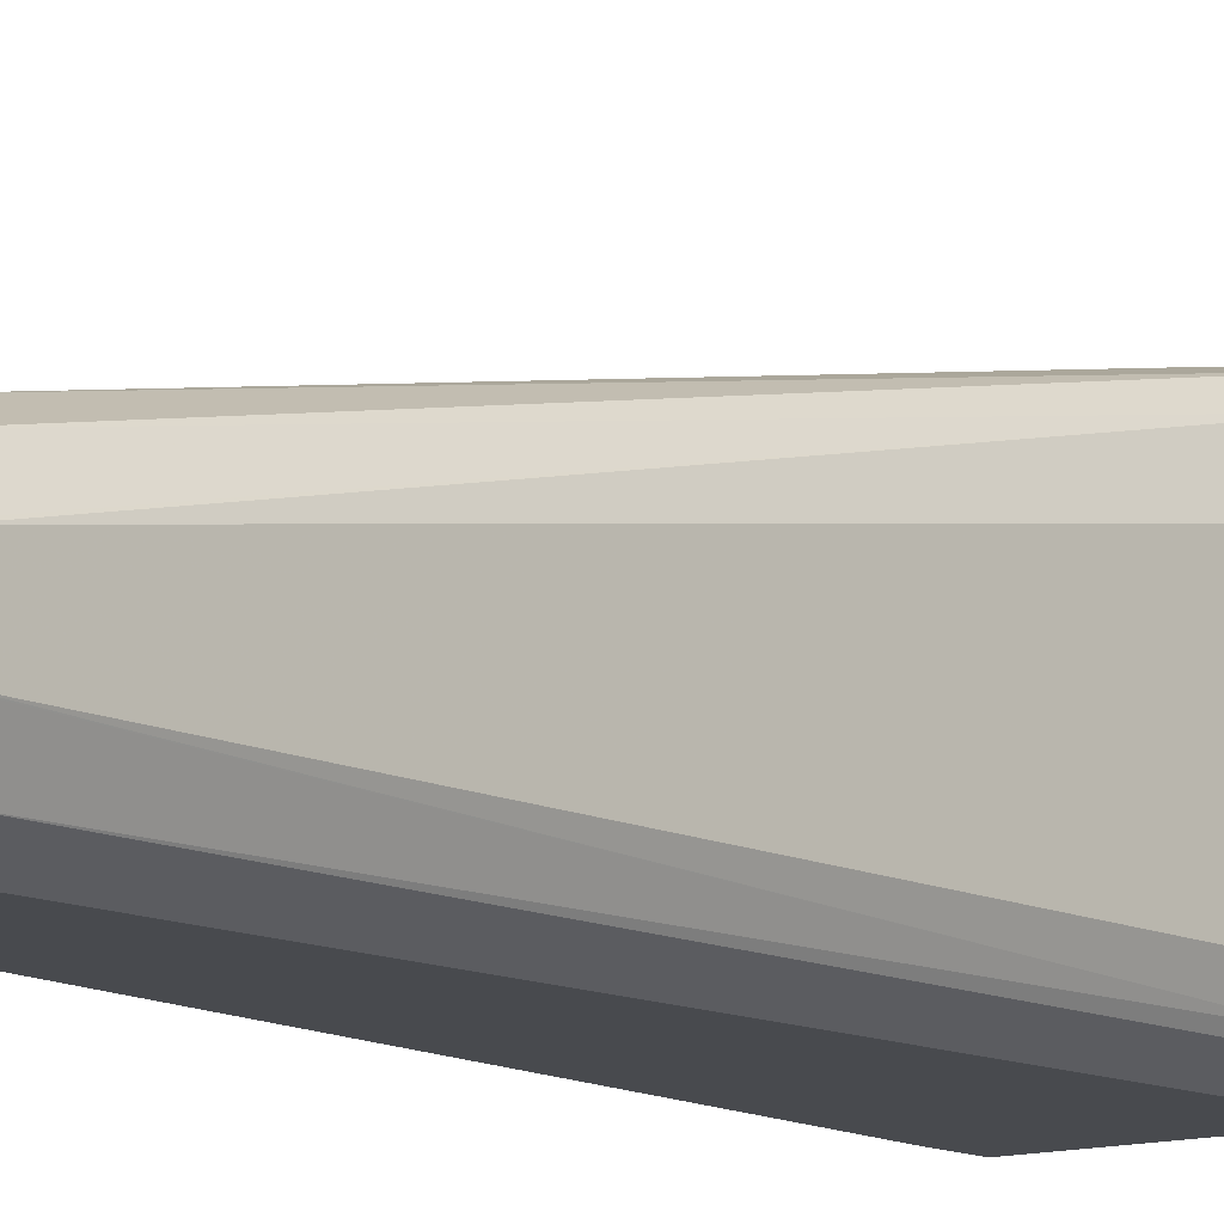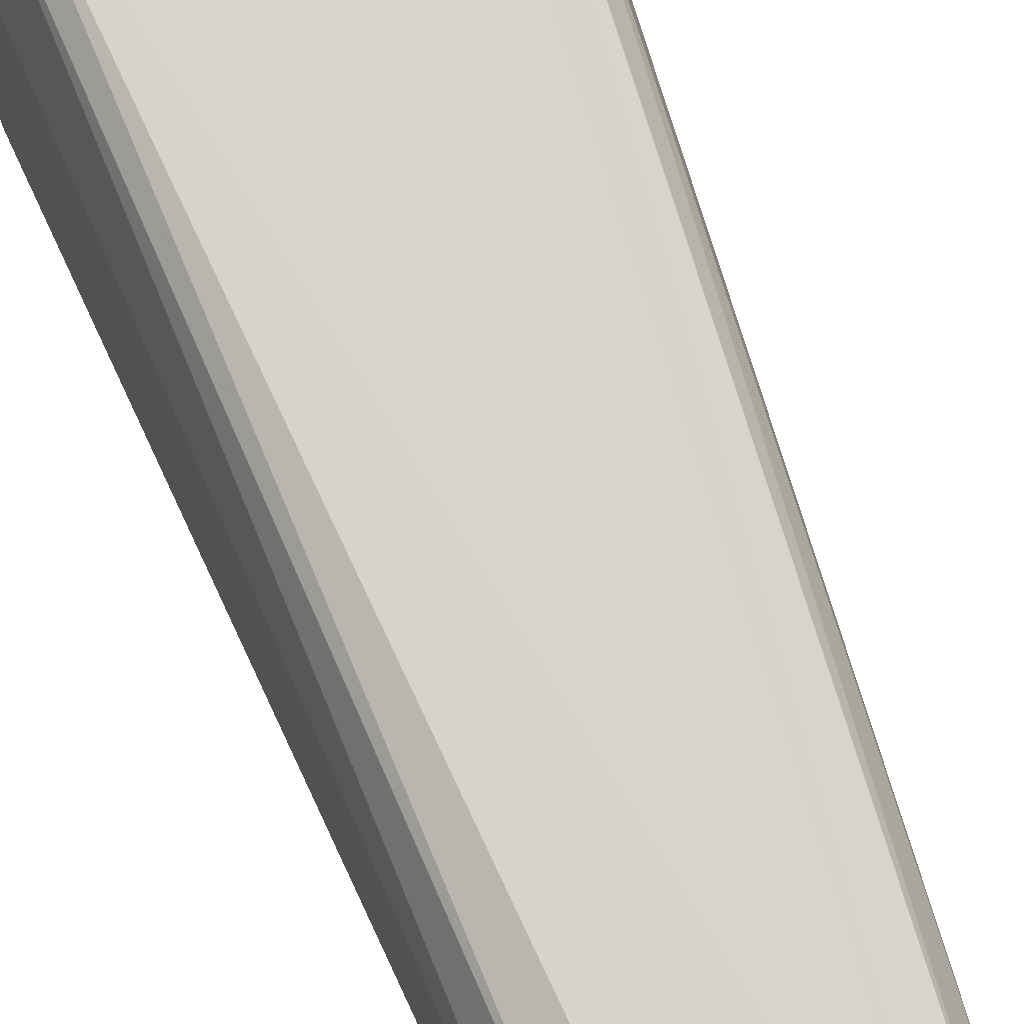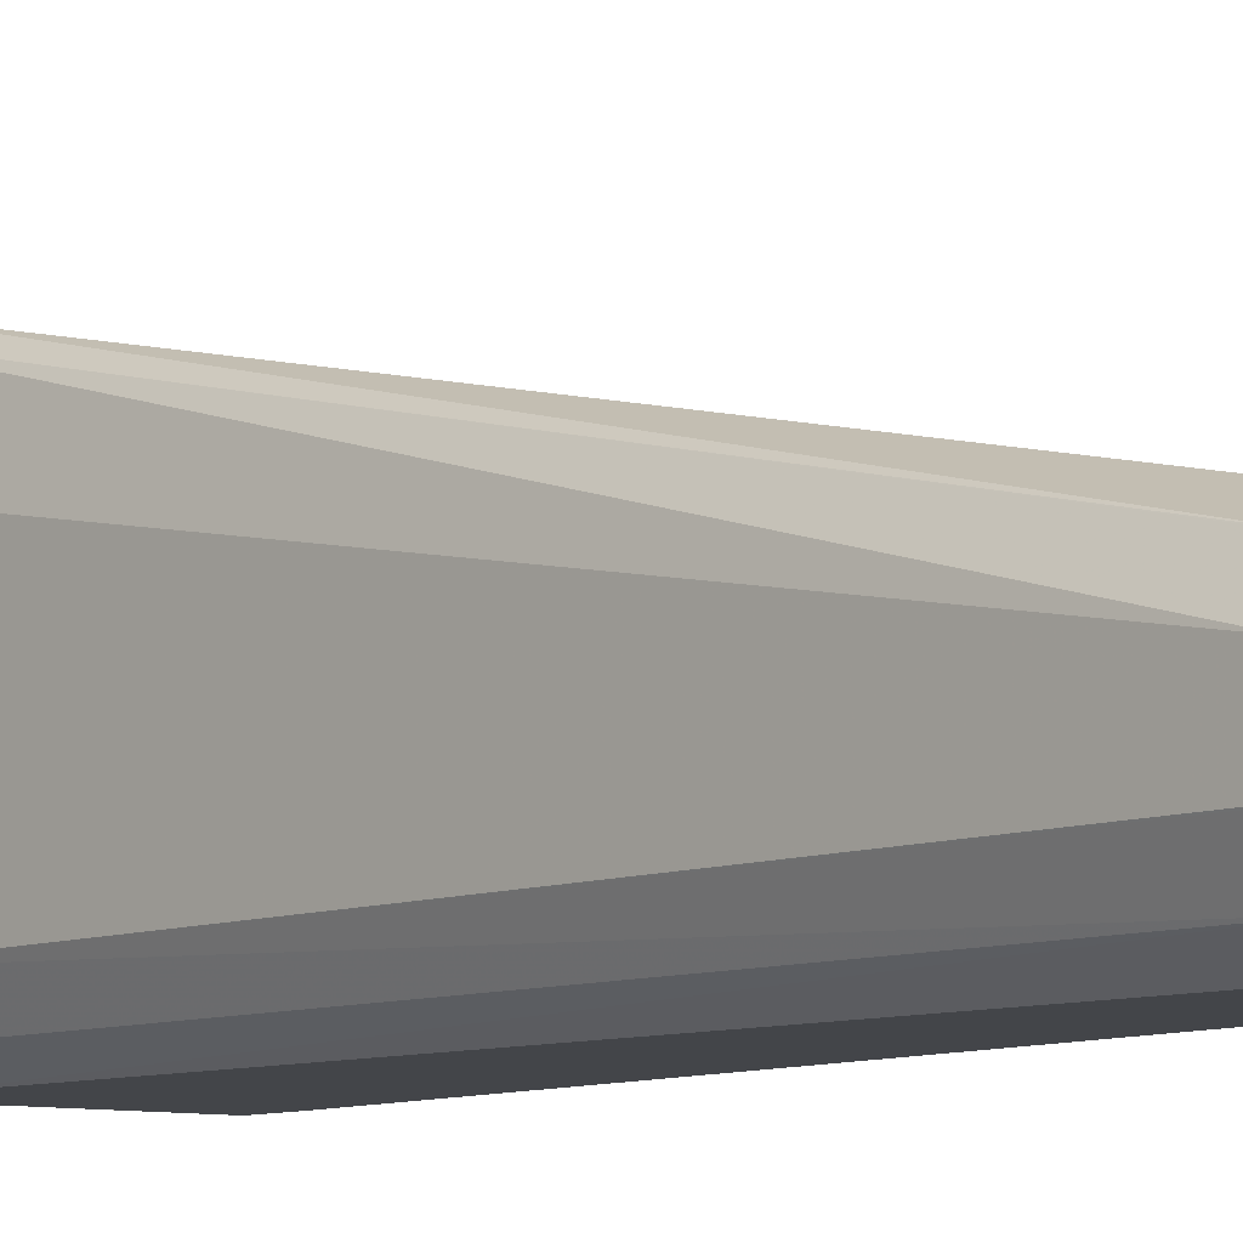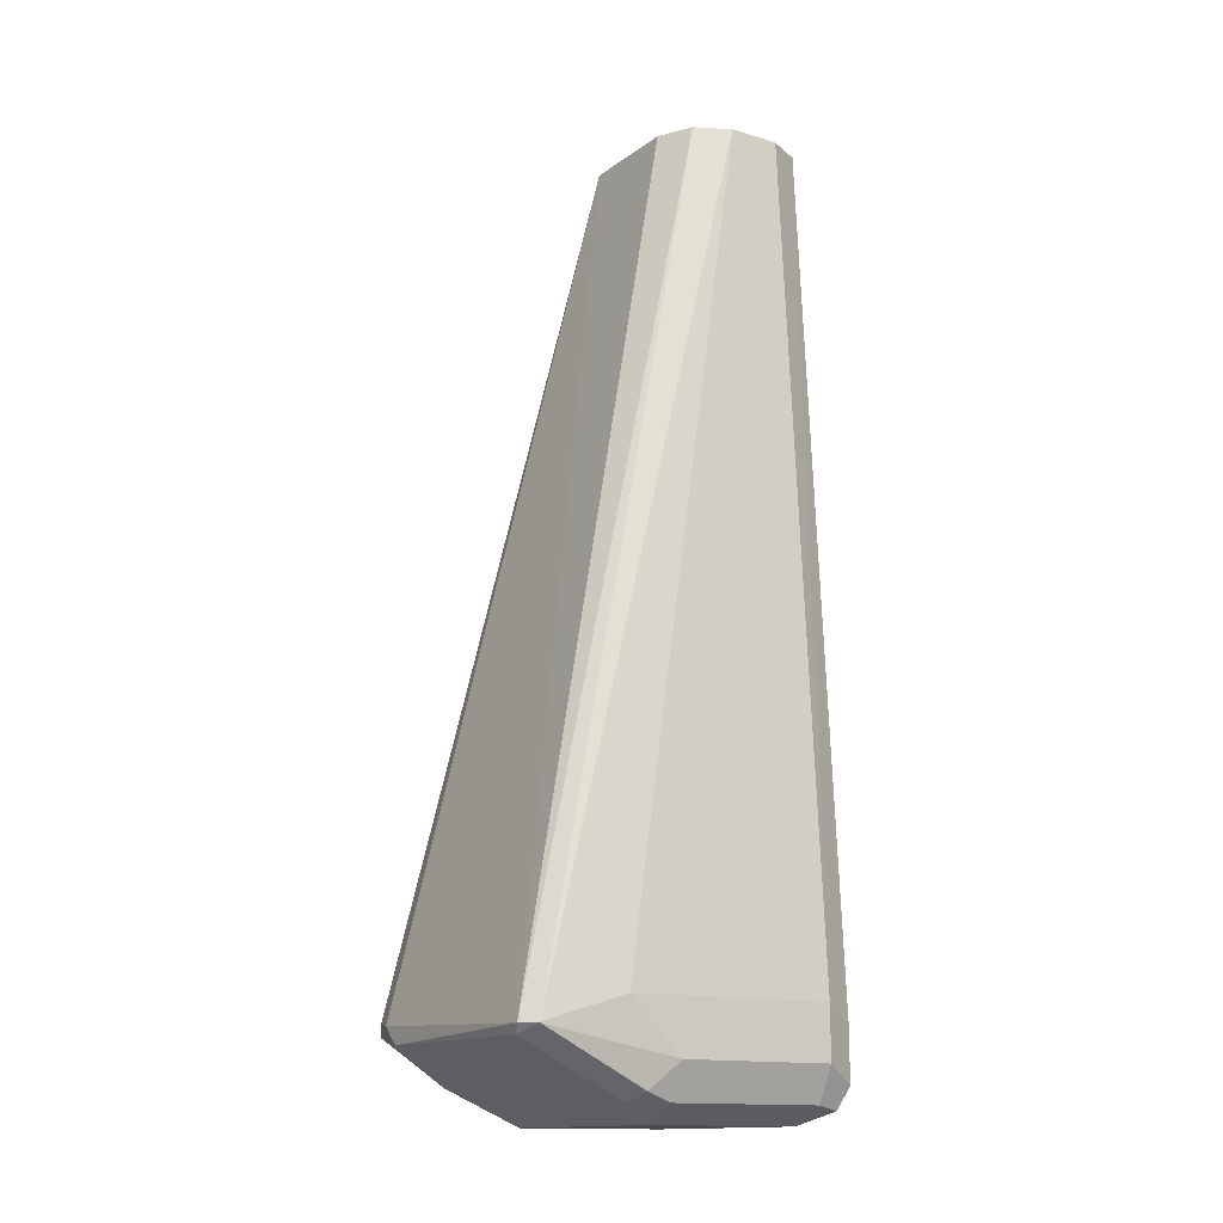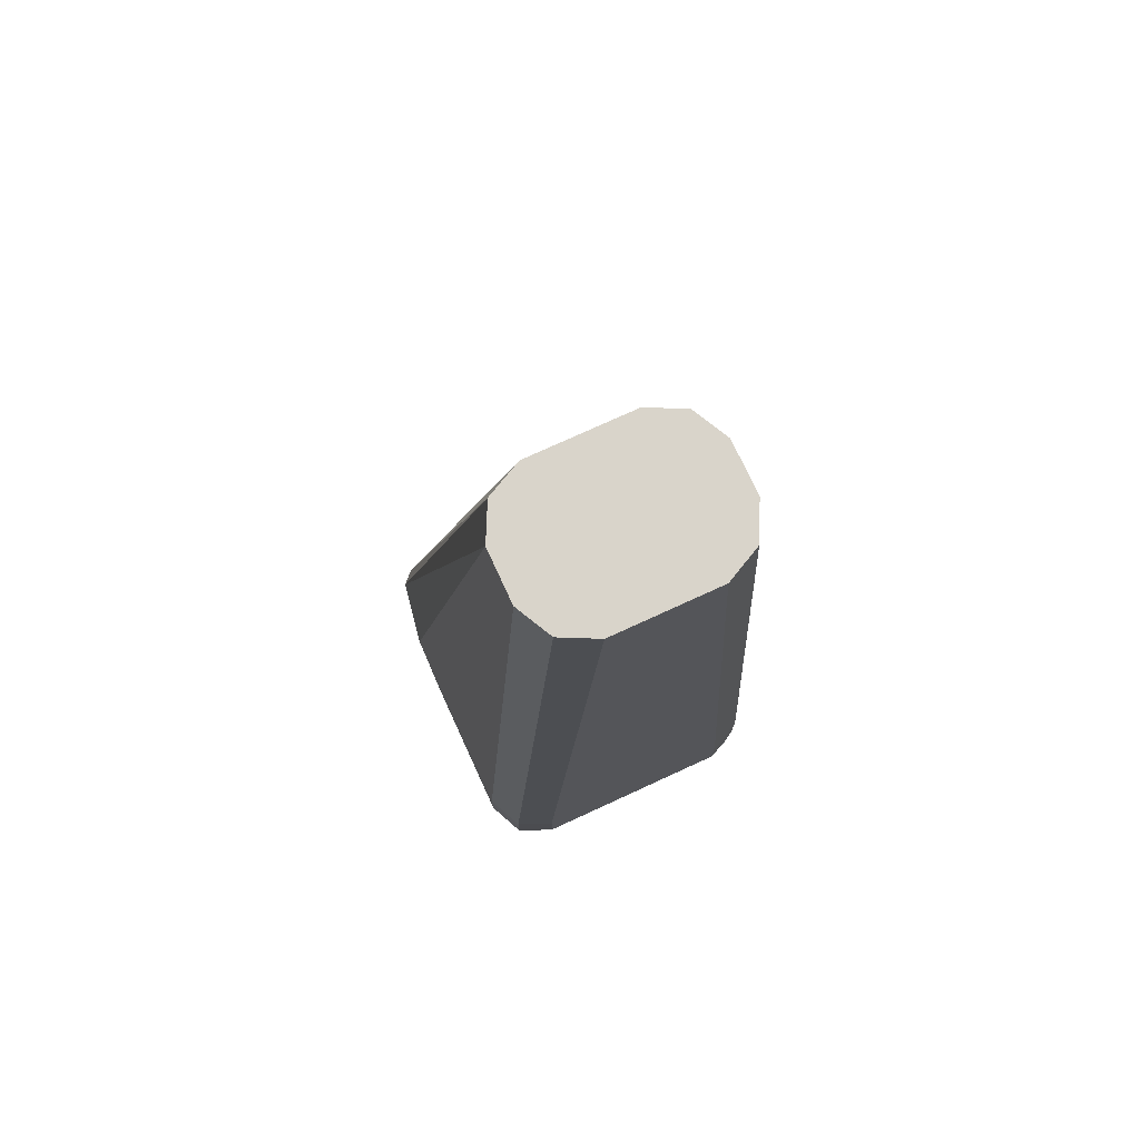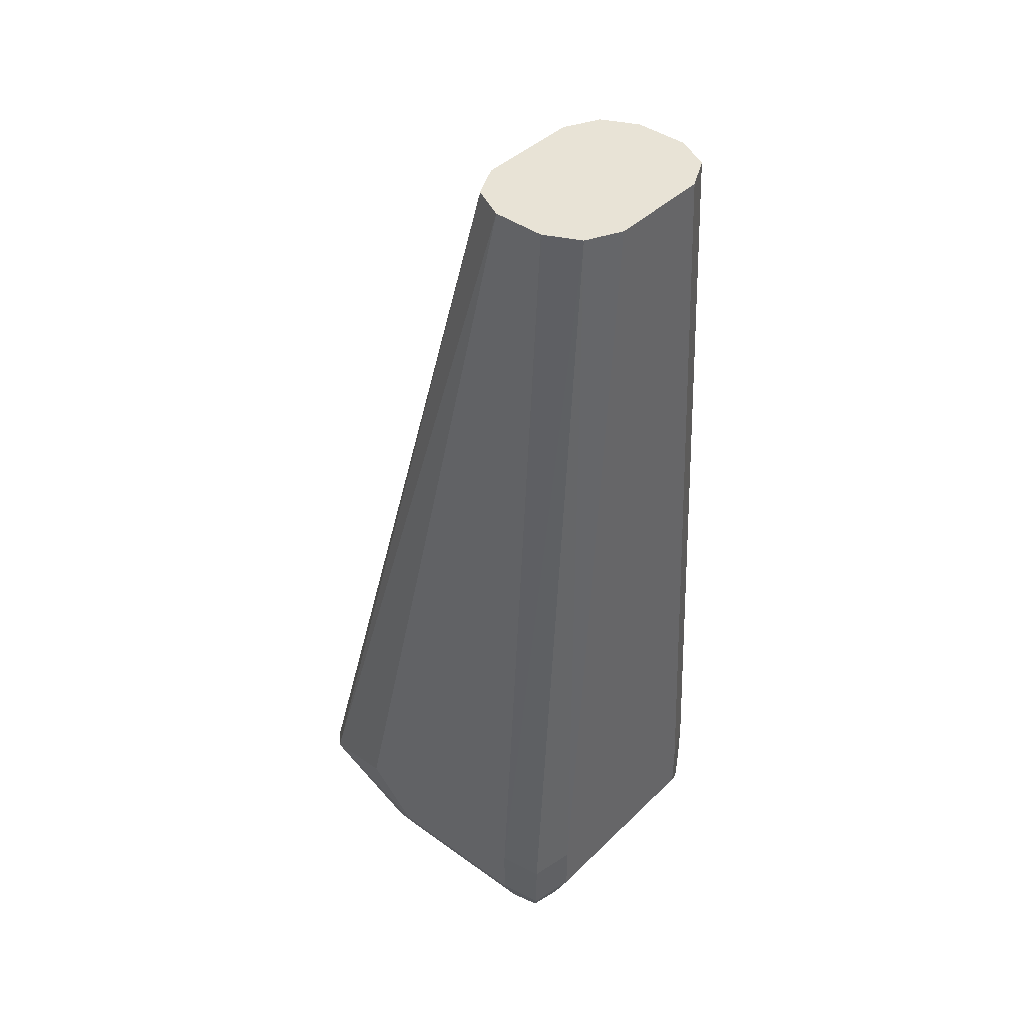
<metadata>
{"format":"obj","ext":"obj","renderer":"f3d","projection":"perspective","resolution":1024,"background":"white","views":[{"elev":-13.1,"azim":-141.3,"up":"+Z"},{"elev":65.1,"azim":159.2,"up":"+Z"},{"elev":-8.8,"azim":141.4,"up":"+Z"},{"elev":-14.2,"azim":56.7,"up":"+Y"},{"elev":74.8,"azim":155.3,"up":"+Y"},{"elev":41.7,"azim":130.9,"up":"+Y"}]}
</metadata>
<code>
v 0.04645 -0.3066 0.7386
v -0.03716 -0.3035 0.7371
v -0.03096 -0.3097 0.7371
v 0.04335 -0.3097 0.7371
v 0.0511 -0.3066 0.734
v 0.03096 0.0002971 0.6628
v 0.01858 0.0002971 0.669
v -0.01858 0.0002971 0.669
v -0.04645 -0.3019 0.734
v -0.04645 -0.3066 0.734
v -0.03716 -0.3159 0.7247
v 0.04335 -0.3283 0.6999
v 0.0511 -0.3252 0.6968
v 0.05575 -0.3159 0.6875
v 0.05575 -0.2973 0.7061
v 0.03716 0.0002971 0.6504
v 0.03107 0.0002971 0.6626
v -0.01924 0.0002971 0.6686
v -0.0511 -0.295 0.7247
v -0.03096 0.0002971 0.6628
v -0.05575 -0.2973 0.7061
v -0.04955 -0.3097 0.7185
v -0.04335 -0.3221 0.7123
v 0.03716 -0.3345 0.6875
v 0.04955 -0.3283 0.6875
v 0.05575 -0.3159 0.6318
v 0.05575 -0.2973 0.6318
v 0.03716 0.0002971 0.6318
v -0.03683 0.0002971 0.651
v -0.03716 0.0002971 0.6504
v -0.05575 -0.2973 0.6318
v -0.05575 -0.3159 0.6875
v -0.04955 -0.3283 0.6813
v -0.03716 -0.3345 0.6875
v 0.03716 -0.3345 0.6318
v 0.04955 -0.3283 0.6318
v 0.04955 -0.3221 0.6194
v 0.04955 -0.3035 0.6194
v 0.03096 0.0002971 0.6194
v 0.037 0.0002971 0.6315
v -0.03716 0.0002971 0.6318
v -0.0511 -0.288 0.6225
v -0.05575 -0.3159 0.6318
v -0.04955 -0.3283 0.6256
v -0.03716 -0.3345 0.6318
v 0.03716 -0.3283 0.6194
v 0.04645 -0.3298 0.6225
v 0.03716 -0.3159 0.6132
v 0.03716 -0.2973 0.6132
v 0.01858 0.0002971 0.6132
v -0.03705 0.0002971 0.6316
v -0.04955 -0.2973 0.6194
v -0.04955 -0.3159 0.6194
v -0.03096 0.0002971 0.6194
v -0.04645 -0.3252 0.6179
v -0.03716 -0.3283 0.6194
v -0.03716 -0.3159 0.6132
v -0.01858 0.0002971 0.6132
v -0.03716 -0.2973 0.6132
v -0.03074 0.0002971 0.6193
f 27 39 40
f 27 40 28
f 31 42 43
f 31 41 42
f 32 43 44
f 33 45 34
f 33 44 45
f 35 45 56
f 35 56 46
f 27 38 39
f 35 46 47
f 32 44 33
f 26 38 27
f 23 33 34
f 21 43 32
f 26 36 37
f 24 36 25
f 24 35 36
f 24 45 35
f 24 34 45
f 22 33 23
f 22 32 33
f 21 41 31
f 21 30 41
f 21 32 22
f 35 47 36
f 26 37 38
f 36 47 37
f 46 48 47
f 37 48 49
f 21 31 43
f 58 59 60
f 55 57 56
f 53 57 55
f 52 60 59
f 52 54 60
f 52 57 53
f 52 59 57
f 48 50 49
f 48 58 50
f 48 59 58
f 48 57 59
f 37 47 48
f 46 57 48
f 44 56 45
f 44 55 56
f 44 53 55
f 43 53 44
f 42 54 52
f 42 51 54
f 42 53 43
f 42 52 53
f 41 51 42
f 39 49 50
f 38 49 39
f 37 49 38
f 46 56 57
f 19 30 21
f 6 16 28
f 19 20 29
f 6 28 40
f 6 17 16
f 5 17 6
f 5 16 17
f 5 15 16
f 5 14 15
f 5 13 14
f 4 13 5
f 4 12 13
f 3 10 11
f 3 24 12
f 3 34 24
f 3 23 34
f 3 11 23
f 2 8 9
f 2 10 3
f 2 9 10
f 1 8 2
f 1 7 8
f 1 6 7
f 1 5 6
f 1 4 5
f 1 3 4
f 1 2 3
f 19 29 30
f 6 40 39
f 6 39 50
f 3 12 4
f 6 58 60
f 15 28 16
f 6 50 58
f 14 36 26
f 14 25 36
f 14 27 15
f 14 26 27
f 13 25 14
f 12 25 13
f 12 24 25
f 10 23 11
f 10 22 23
f 10 21 22
f 10 19 21
f 9 20 19
f 15 27 28
f 6 60 54
f 9 18 20
f 6 54 51
f 6 51 41
f 6 30 29
f 6 29 20
f 6 41 30
f 6 18 8
f 6 8 7
f 8 18 9
f 9 19 10
f 6 20 18

</code>
